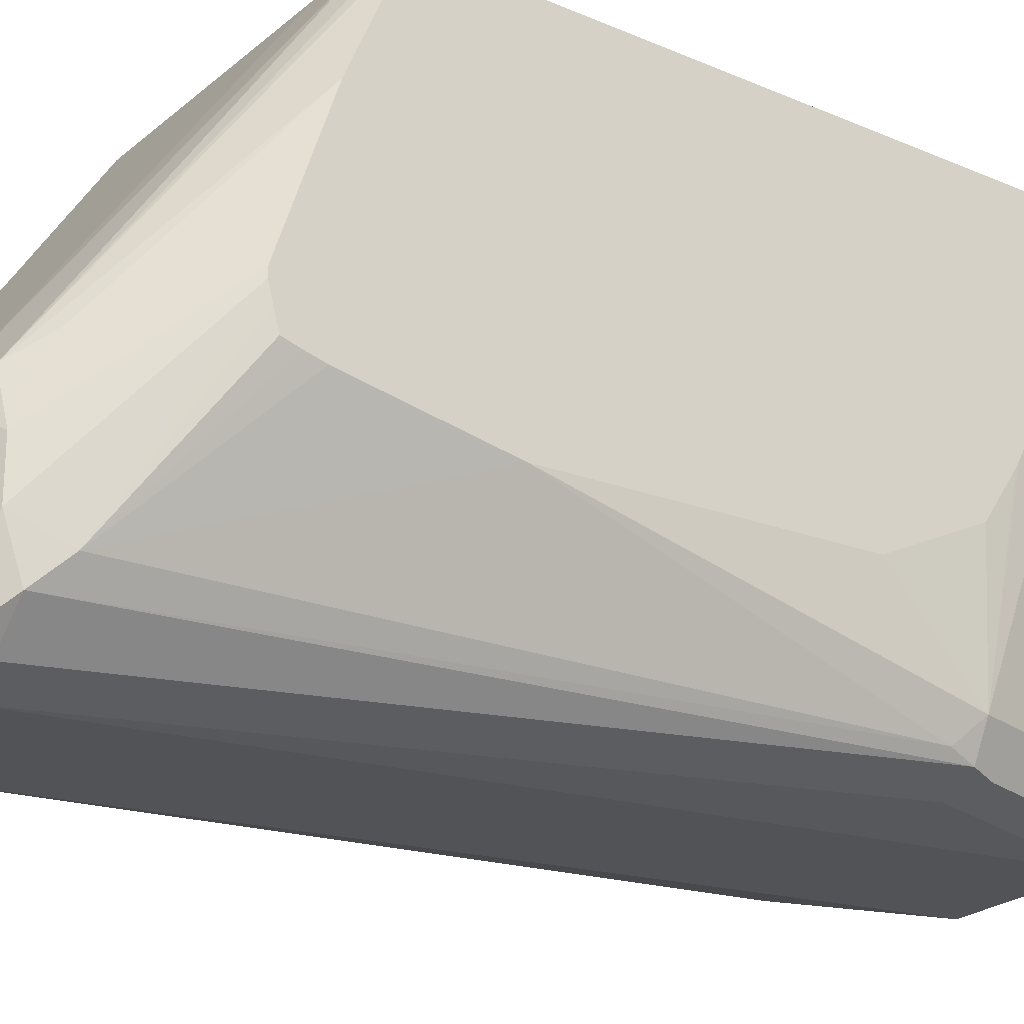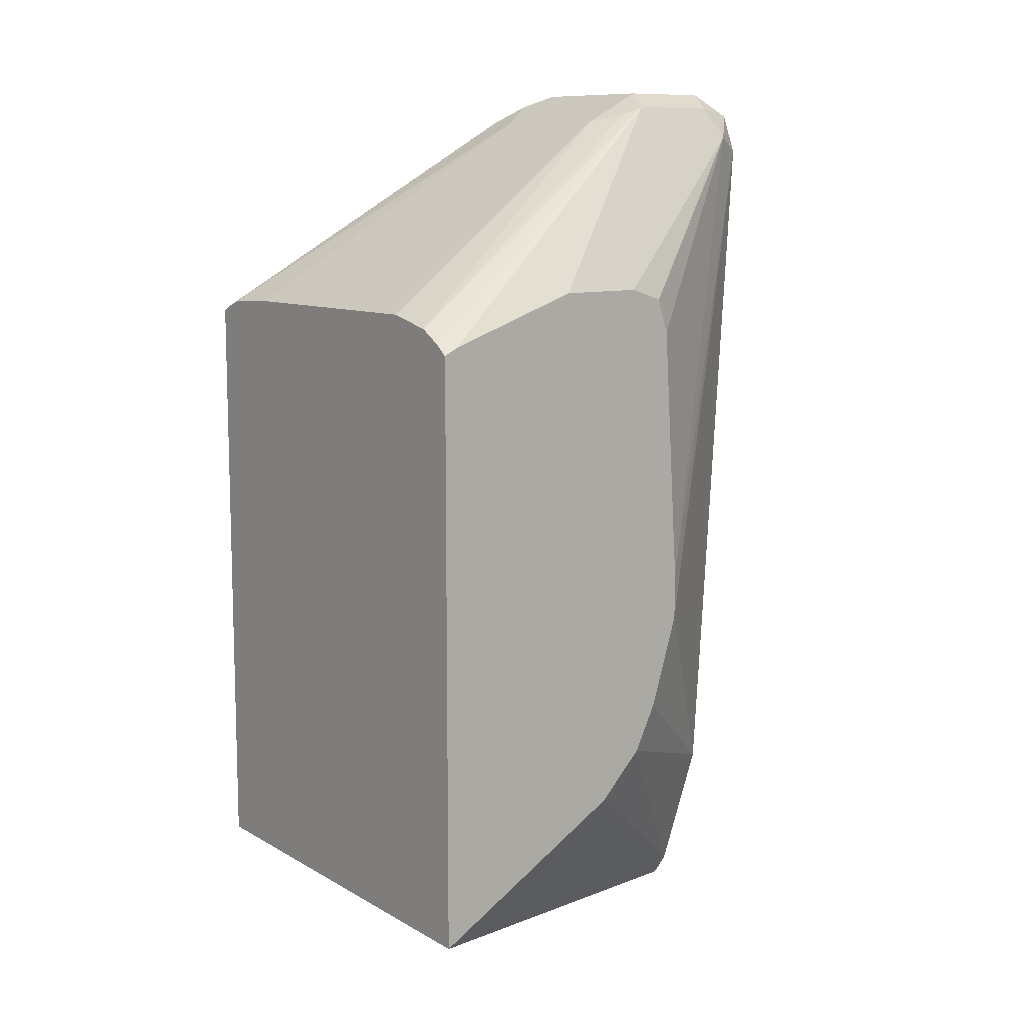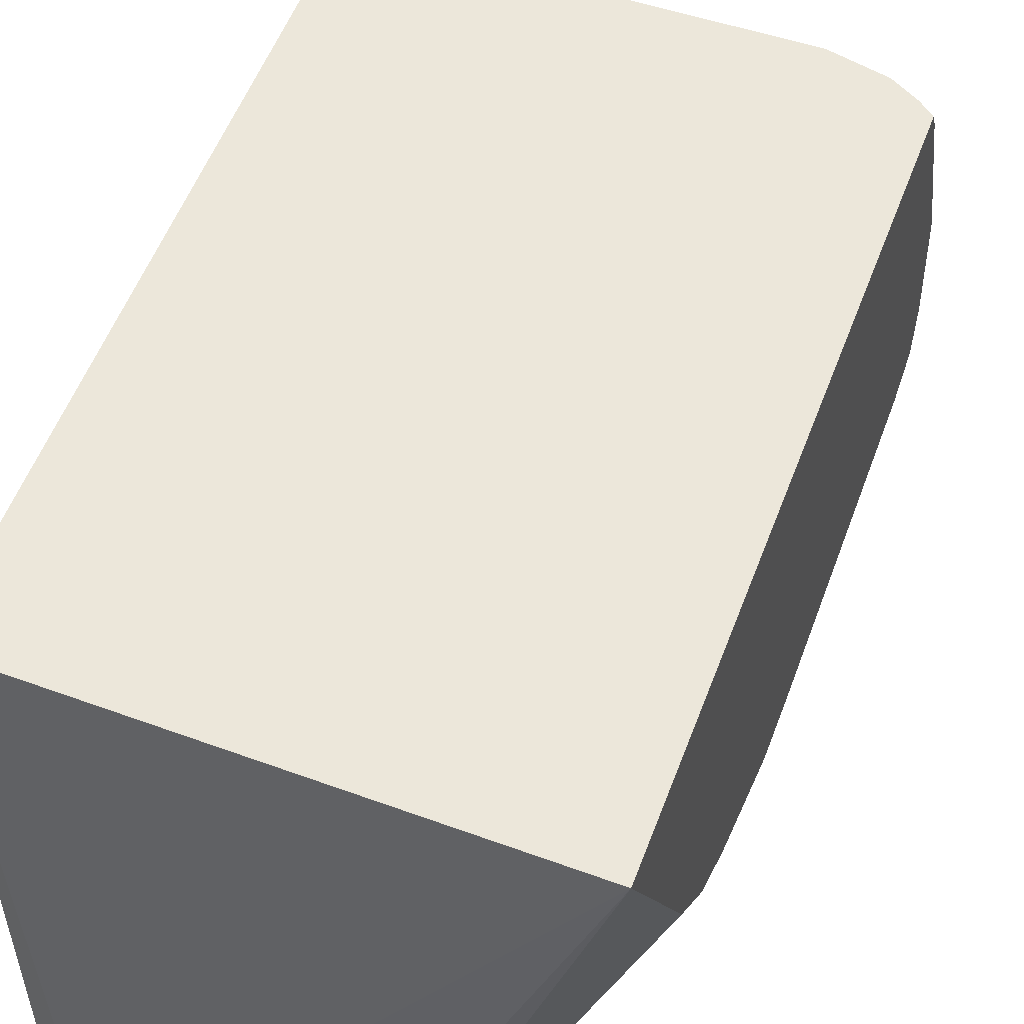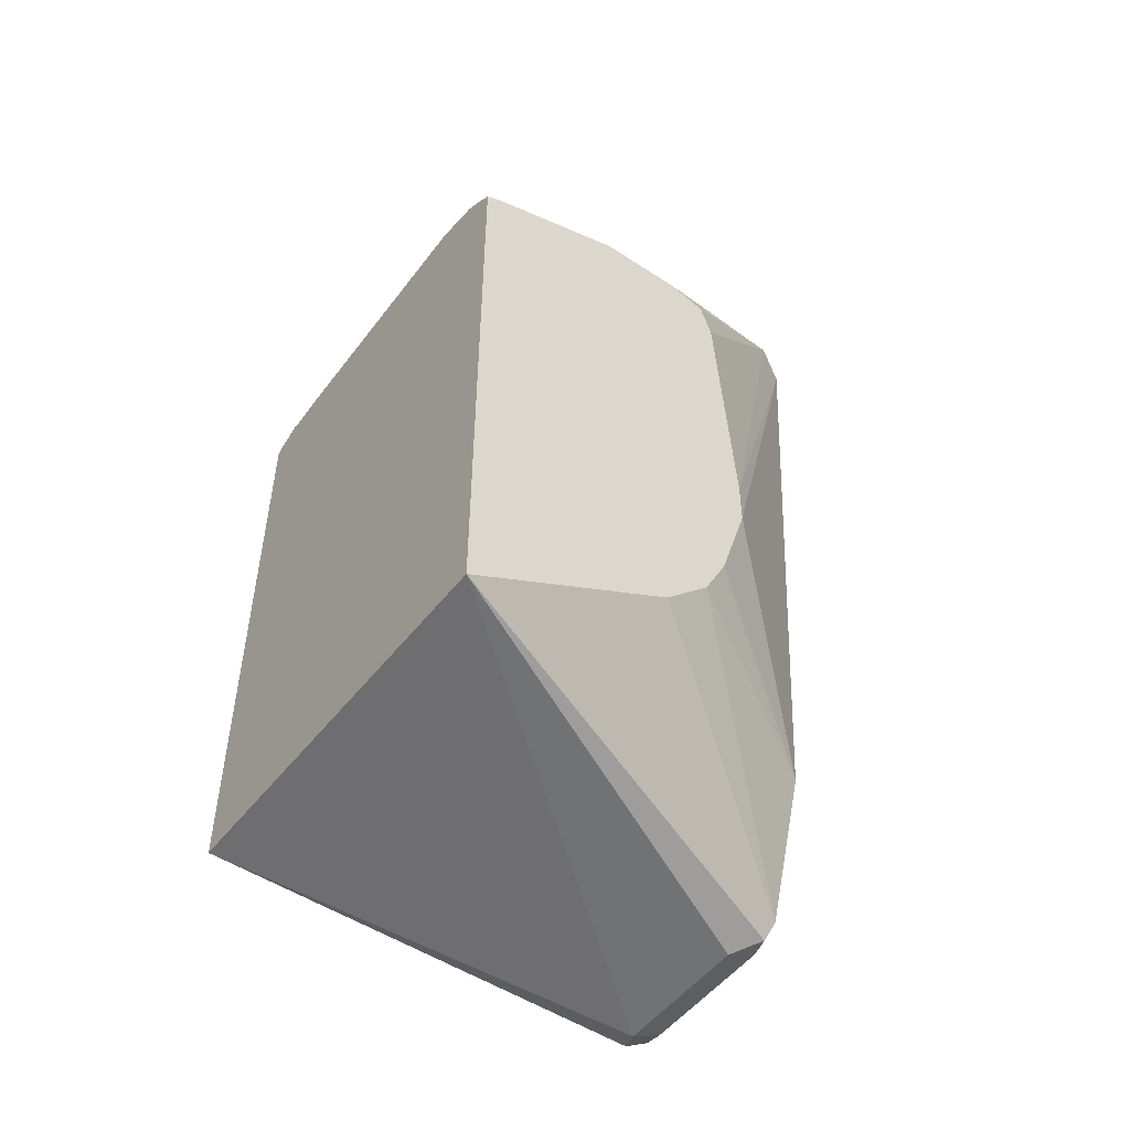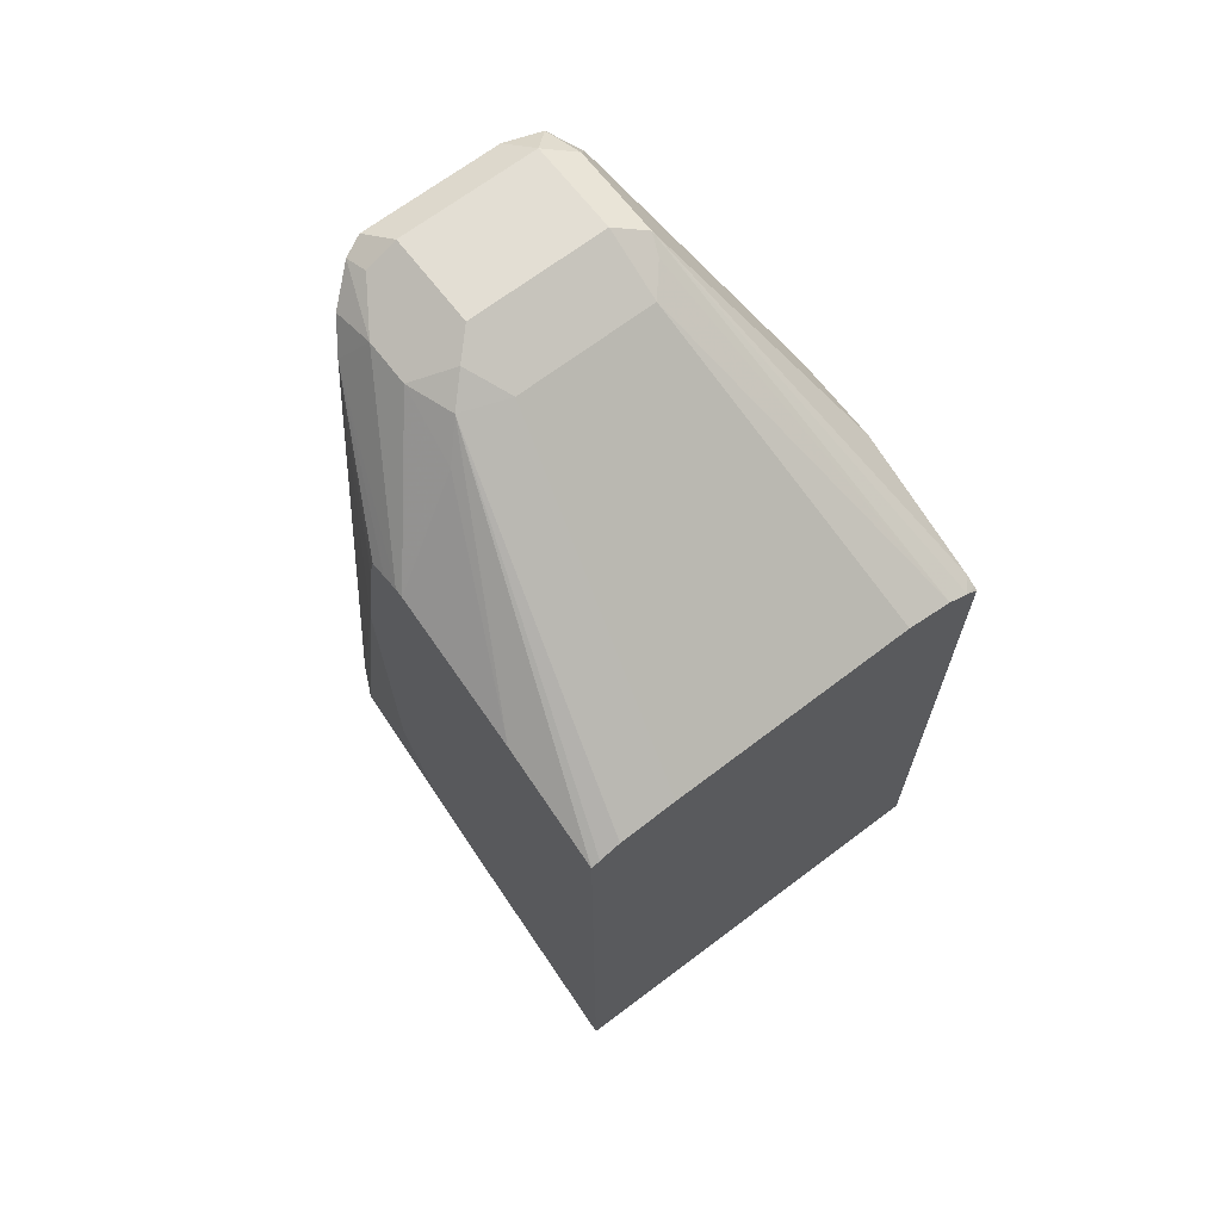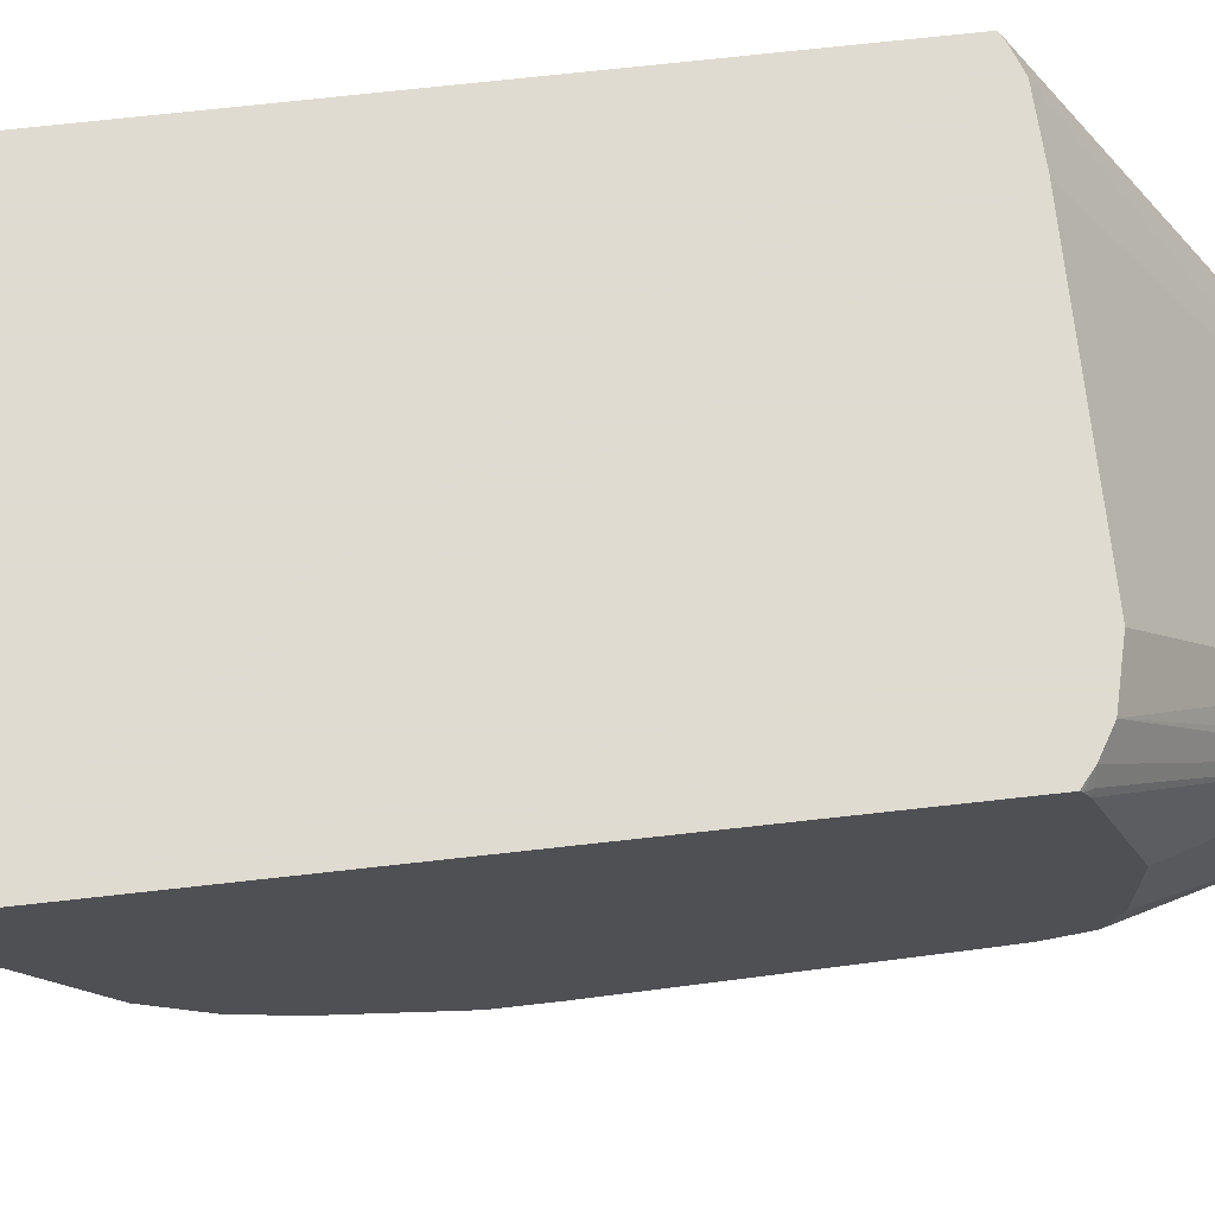
<metadata>
{"format":"obj","ext":"obj","renderer":"f3d","projection":"perspective","resolution":1024,"background":"white","views":[{"elev":-23.8,"azim":54.0,"up":"+Y"},{"elev":10.2,"azim":-128.3,"up":"+Z"},{"elev":52.3,"azim":-160.2,"up":"+Y"},{"elev":-50.7,"azim":-125.7,"up":"+Z"},{"elev":67.3,"azim":142.5,"up":"+Z"},{"elev":70.2,"azim":-96.4,"up":"+Y"}]}
</metadata>
<code>
v -0.1936 -0.2241 0.1003
v -0.03271 -0.2241 0.1059
v -0.07206 -0.3783 0.07209
v -0.1261 -0.3783 0.07209
v -0.1351 -0.3873 0.07657
v -0.1936 -0.304 0.1442
v -0.1936 -0.2241 0.3326
v -0.03271 -0.307 0.1489
v -0.03603 -0.3783 0.1622
v -0.05404 -0.3783 0.09007
v -0.06006 -0.3843 0.07808
v -0.03271 -0.2241 0.3406
v -0.07206 -0.3903 0.07808
v -0.1261 -0.3903 0.07808
v -0.1381 -0.3903 0.08408
v -0.1936 -0.3041 0.1443
v -0.1936 -0.2253 0.3334
v -0.1887 -0.2241 0.3366
v -0.03271 -0.3093 0.1503
v -0.04053 -0.3873 0.1711
v -0.04205 -0.3903 0.1622
v -0.04504 -0.3918 0.1531
v -0.03271 -0.3273 0.1622
v -0.03271 -0.3453 0.1982
v -0.03271 -0.3496 0.3062
v -0.06305 -0.3918 0.08108
v -0.03603 -0.2241 0.3423
v -0.07206 -0.3423 0.421
v -0.03271 -0.2669 0.3586
v -0.07206 -0.3963 0.09007
v -0.1261 -0.3963 0.09007
v -0.1561 -0.3903 0.1381
v -0.1936 -0.322 0.1622
v -0.1936 -0.3218 0.162
v -0.1936 -0.2274 0.3345
v -0.1921 -0.2282 0.3362
v -0.1801 -0.2241 0.3418
v -0.1561 -0.3543 0.4263
v -0.05855 -0.3873 0.4053
v -0.0653 -0.3963 0.4143
v -0.05404 -0.3963 0.1622
v -0.07807 -0.4083 0.4143
v -0.08106 -0.4098 0.4053
v -0.09007 -0.4143 0.4143
v -0.03271 -0.3406 0.3602
v -0.04397 -0.2241 0.3452
v -0.09007 -0.3362 0.4203
v -0.08106 -0.3512 0.4278
v -0.06606 -0.3603 0.4203
v -0.06305 -0.3332 0.4098
v -0.03271 -0.3209 0.3766
v -0.1441 -0.4143 0.4143
v -0.1441 -0.3963 0.1441
v -0.1936 -0.3423 0.2162
v -0.1936 -0.331 0.1801
v -0.1936 -0.3224 0.1631
v -0.1561 -0.4083 0.4083
v -0.1936 -0.2296 0.3355
v -0.1621 -0.2241 0.3462
v -0.1531 -0.3467 0.4233
v -0.1441 -0.3362 0.4203
v -0.1561 -0.3903 0.4263
v -0.1441 -0.3603 0.4323
v -0.1936 -0.2836 0.3535
v -0.03271 -0.3389 0.3669
v -0.03271 -0.3372 0.3732
v -0.03271 -0.3309 0.3749
v -0.03271 -0.3242 0.3766
v -0.06606 -0.3783 0.4203
v -0.07656 -0.4053 0.4233
v -0.08407 -0.4083 0.4263
v -0.06595 -0.2241 0.3462
v -0.09007 -0.3603 0.4323
v -0.1381 -0.4083 0.4263
v -0.1531 -0.4053 0.4233
v -0.1936 -0.3423 0.2342
v -0.1621 -0.3963 0.4143
v -0.1441 -0.3963 0.4323
v -0.1936 -0.3175 0.3535
v -0.09007 -0.3963 0.4323
v -0.07807 -0.3963 0.4263
v -0.1936 -0.3355 0.3355
v -0.1936 -0.331 0.349
f 38 78 63
f 35 58 36
f 37 38 60
f 37 60 61
f 37 61 59
f 38 62 78
f 36 58 38
f 38 63 60
f 39 65 66
f 38 64 79
f 38 79 62
f 39 45 65
f 39 66 67
f 39 67 68
f 32 57 54
f 39 68 69
f 38 58 64
f 32 52 57
f 28 47 48
f 32 56 33
f 39 69 40
f 21 44 41
f 22 41 30
f 22 30 26
f 25 45 39
f 27 46 28
f 28 48 49
f 28 49 50
f 28 50 29
f 28 46 47
f 29 50 51
f 30 41 44
f 30 52 31
f 31 52 53
f 31 53 32
f 32 54 55
f 32 55 56
f 32 53 52
f 40 69 70
f 63 80 73
f 42 70 44
f 60 63 61
f 62 79 77
f 62 77 75
f 62 75 78
f 63 78 80
f 21 43 44
f 69 80 81
f 57 77 76
f 69 81 70
f 70 80 71
f 71 80 78
f 71 78 74
f 74 78 75
f 76 77 82
f 77 79 83
f 77 83 82
f 70 81 80
f 57 75 77
f 54 57 76
f 52 75 57
f 42 44 43
f 44 70 71
f 44 71 74
f 44 74 52
f 46 72 47
f 47 61 63
f 47 63 73
f 47 73 48
f 47 72 59
f 47 59 61
f 48 73 49
f 49 73 80
f 49 80 69
f 49 69 68
f 49 68 51
f 49 51 50
f 52 74 75
f 40 70 42
f 21 42 43
f 30 44 52
f 21 41 22
f 1 37 59
f 1 59 72
f 1 72 46
f 1 46 27
f 1 27 12
f 1 12 2
f 2 8 9
f 2 9 10
f 2 10 11
f 2 11 3
f 2 12 29
f 2 29 51
f 2 51 68
f 2 68 67
f 2 67 66
f 2 66 65
f 2 65 45
f 1 18 37
f 2 45 25
f 1 17 7
f 1 58 35
f 21 40 42
f 1 2 3
f 1 3 4
f 1 4 5
f 1 5 6
f 1 6 16
f 1 16 34
f 1 34 33
f 1 33 56
f 1 56 55
f 1 55 54
f 1 54 76
f 1 76 82
f 1 82 83
f 1 83 79
f 1 79 64
f 1 64 58
f 1 35 17
f 2 25 24
f 1 7 18
f 2 23 19
f 12 27 28
f 12 28 29
f 13 26 30
f 13 30 31
f 13 31 14
f 14 31 15
f 15 32 33
f 15 33 34
f 15 34 16
f 17 35 36
f 17 36 18
f 18 36 38
f 18 38 37
f 20 25 39
f 20 39 40
f 2 24 23
f 20 40 21
f 11 26 13
f 10 22 26
f 15 31 32
f 10 26 11
f 2 19 8
f 3 11 13
f 3 13 5
f 3 5 4
f 5 13 14
f 5 14 15
f 6 15 16
f 7 17 18
f 8 19 9
f 5 15 6
f 9 21 22
f 9 22 10
f 9 19 23
f 9 23 24
f 9 24 25
f 9 25 20
f 9 20 21

</code>
